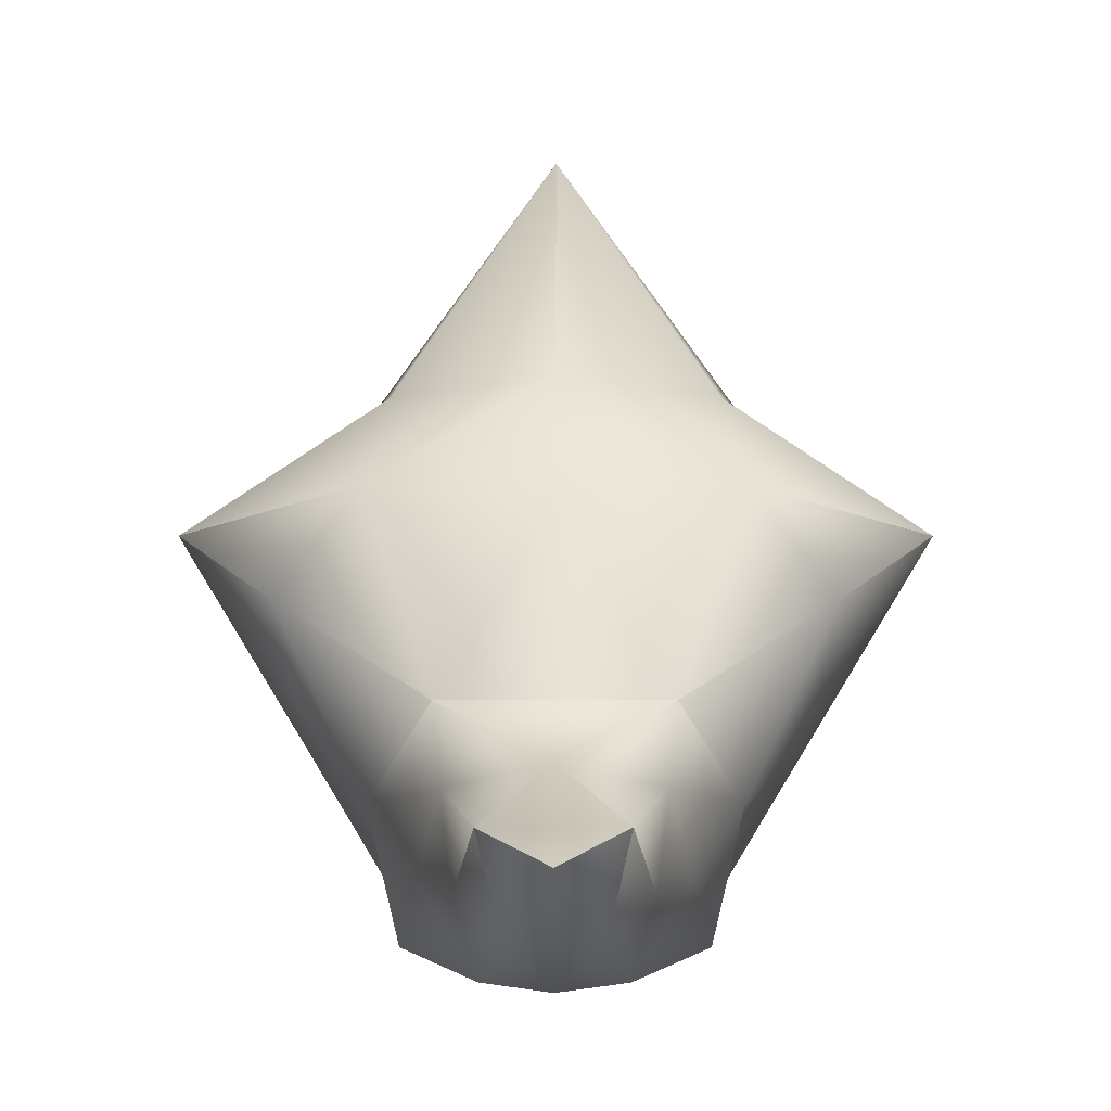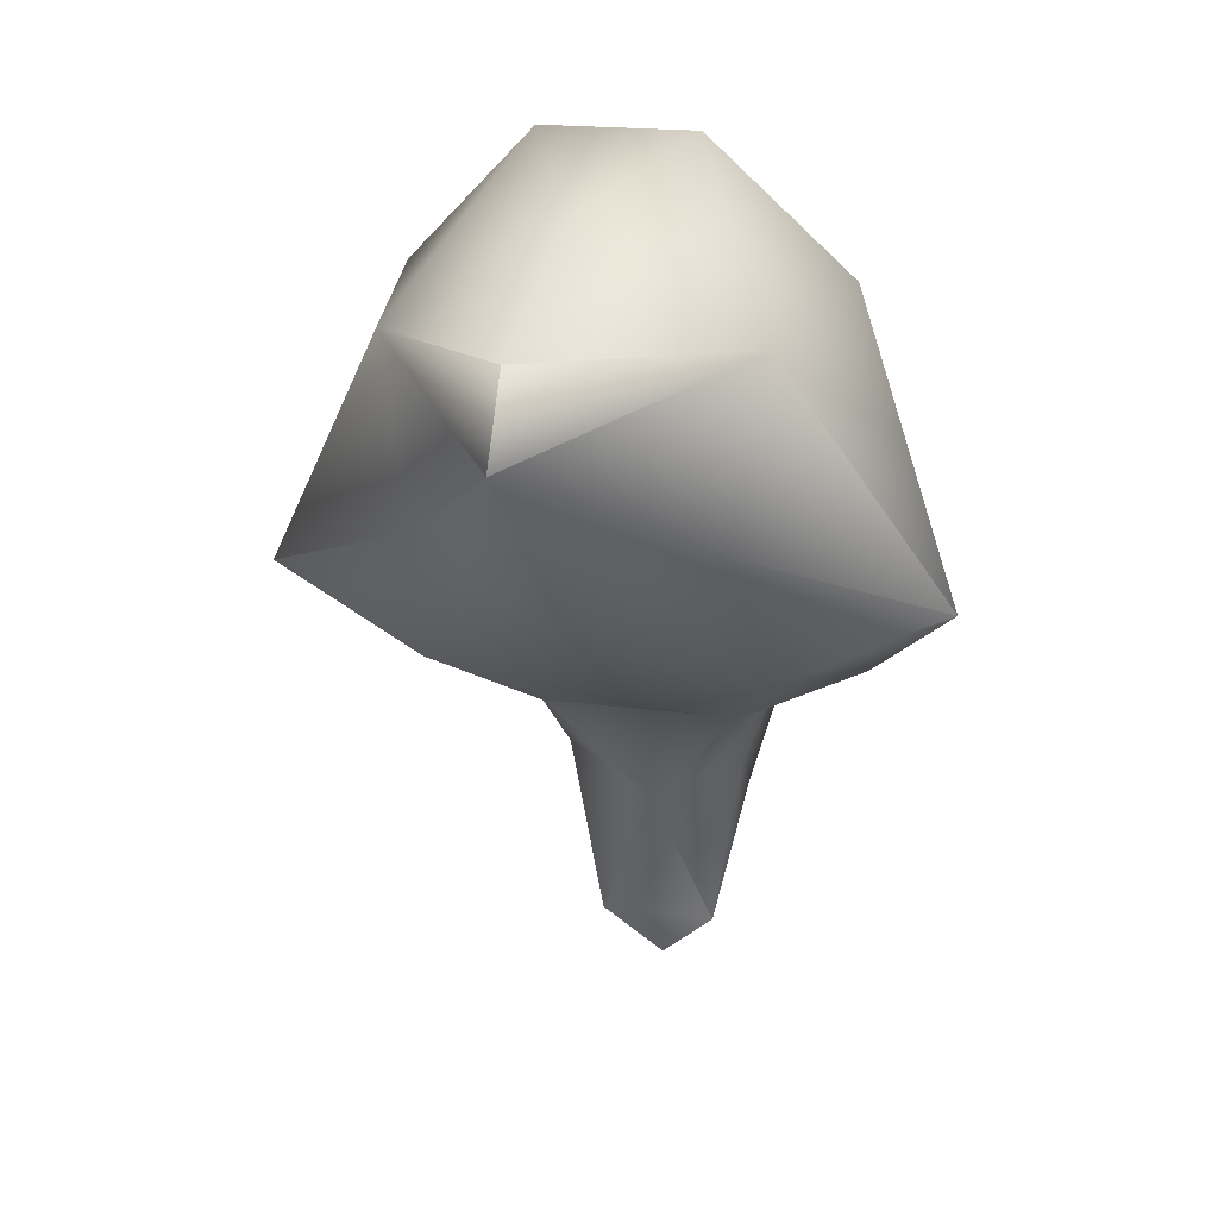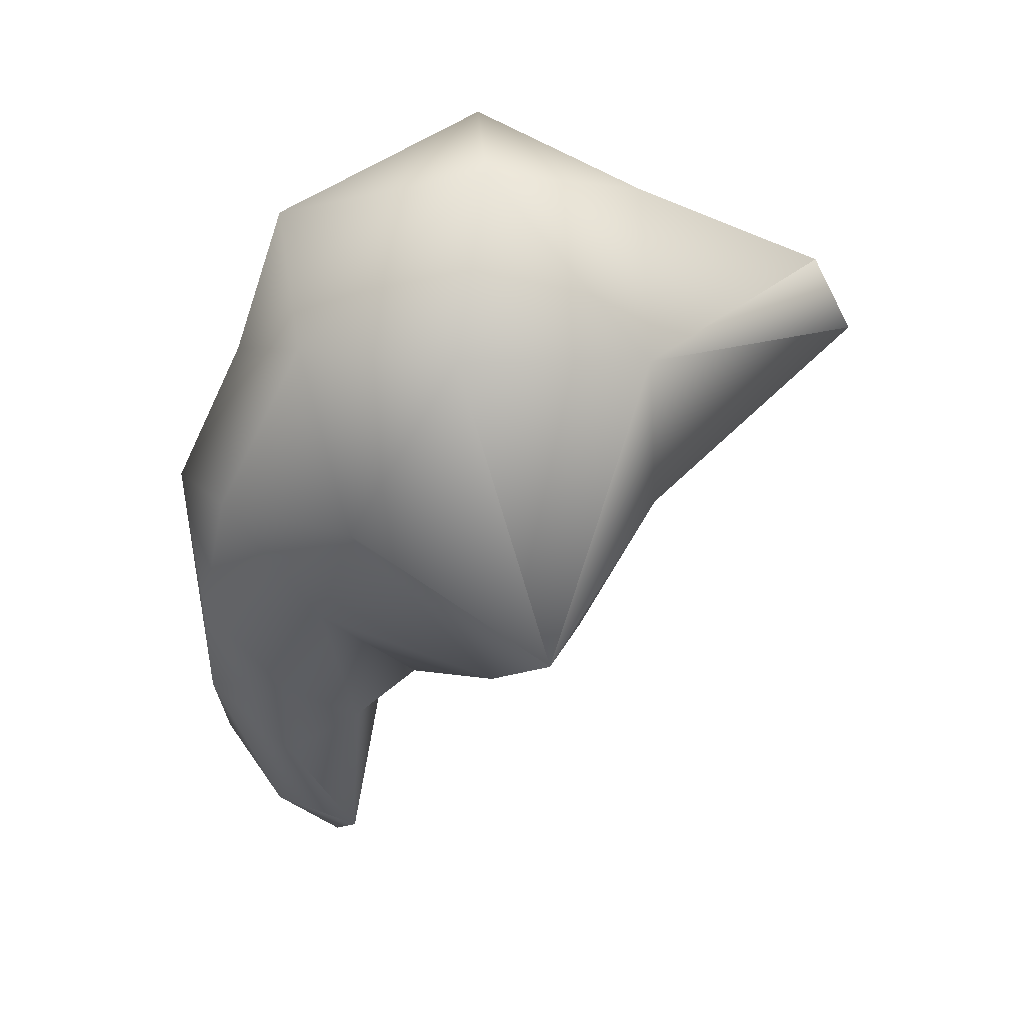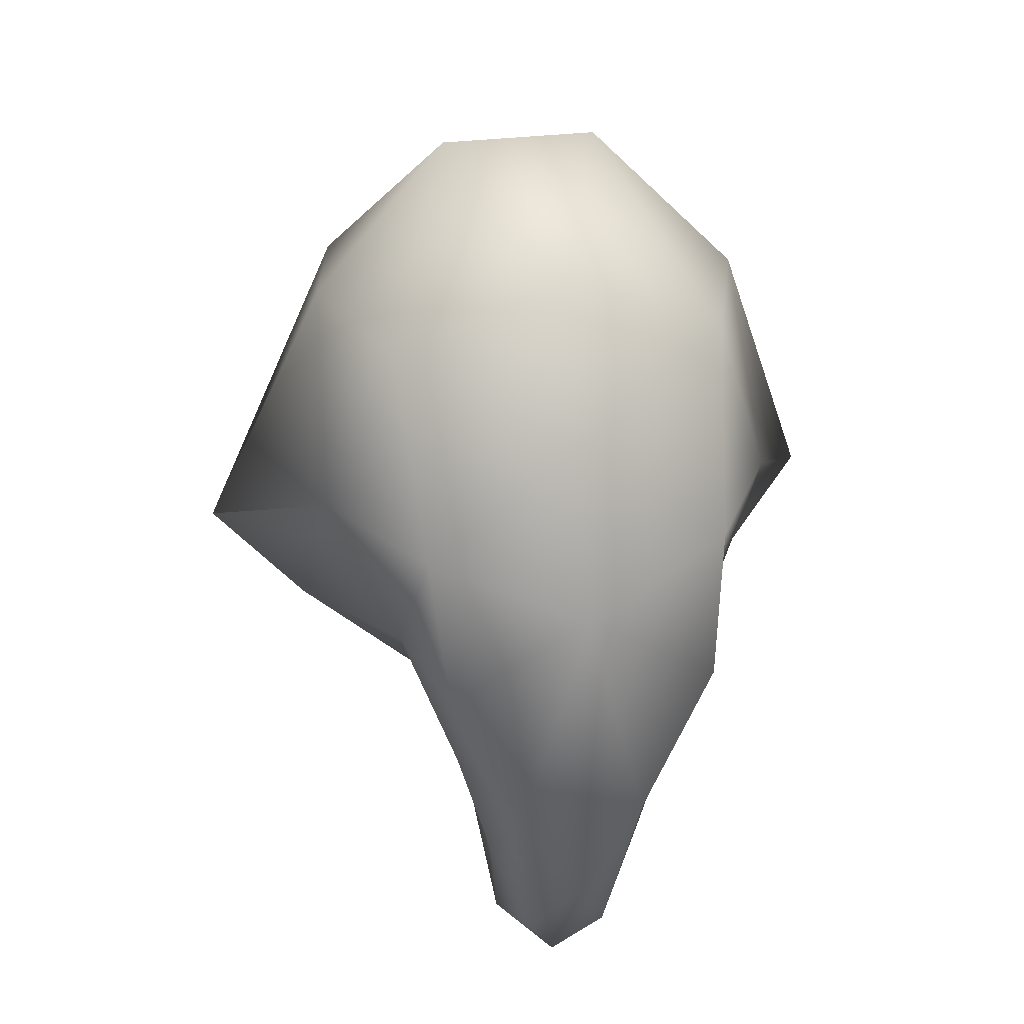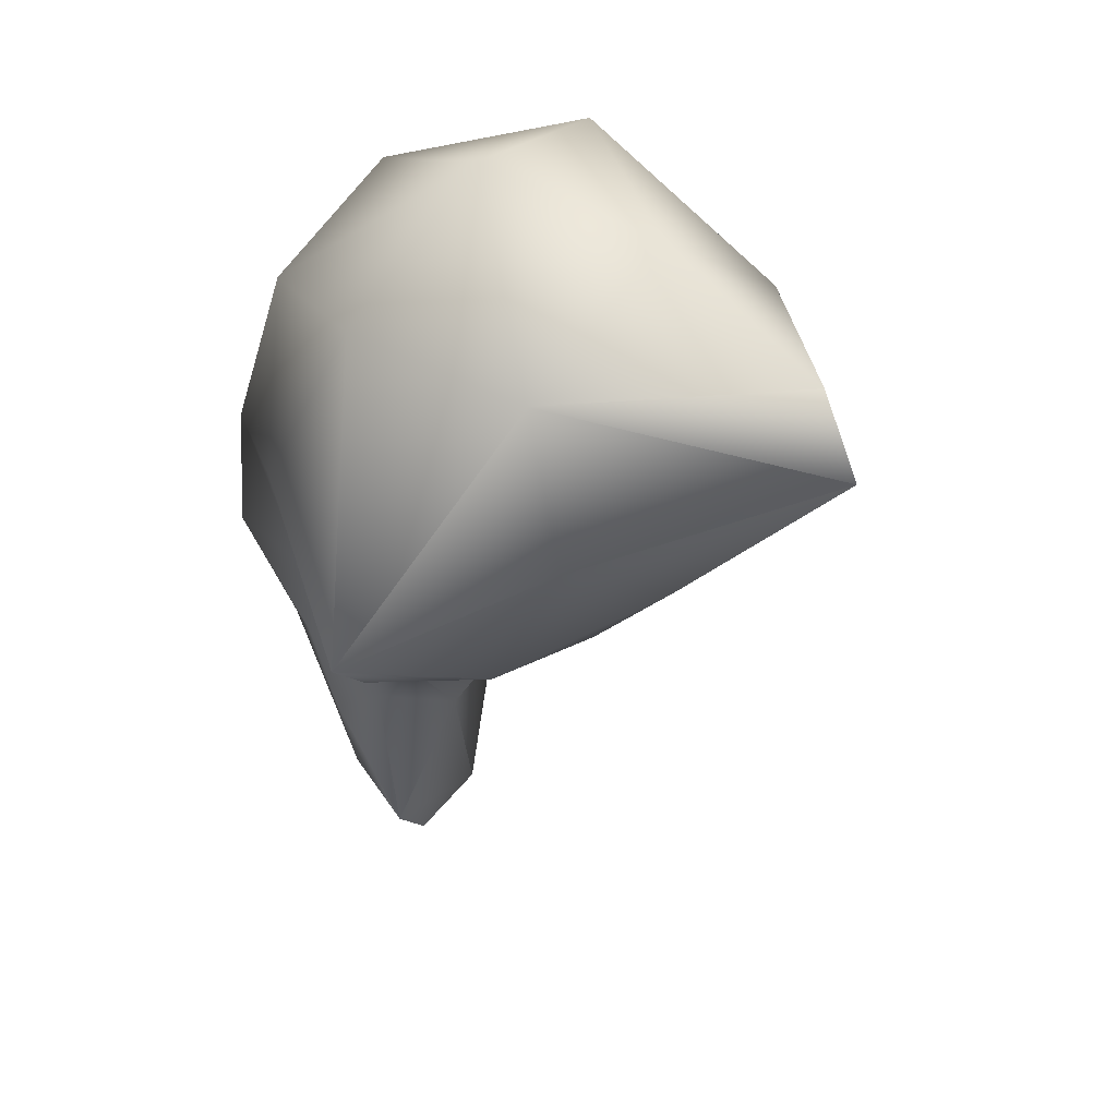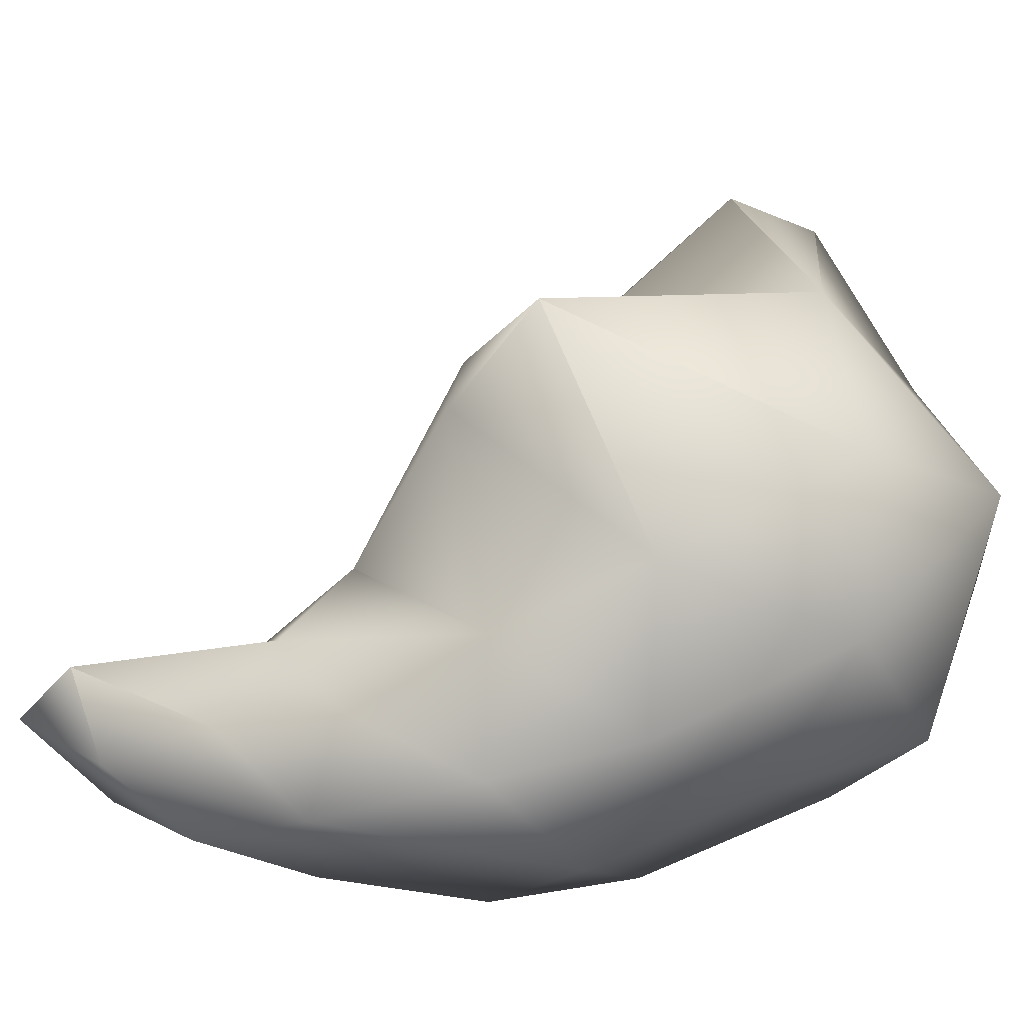
<metadata>
{"format":"obj","ext":"obj","renderer":"f3d","projection":"perspective","resolution":1024,"background":"white","views":[{"elev":1.5,"azim":-179.8,"up":"+Y"},{"elev":17.6,"azim":-164.4,"up":"+Z"},{"elev":32.3,"azim":86.3,"up":"+Z"},{"elev":27.7,"azim":-12.2,"up":"+Z"},{"elev":30.4,"azim":132.5,"up":"+Z"},{"elev":-29.9,"azim":-89.3,"up":"+Y"}]}
</metadata>
<code>
o Pii_TORANSERU_body2
v 0.2143 -2.32 -1.642
v 0.05503 -2.278 -0.7361
v 0.5 -2.153 -0.9329
v 0.1091 -2.659 -1.001
v 0.3046 -2.742 -1.492
v 0.1979 -3.056 -0.5934
v 0.5 -3.007 -1.109
v 0.8021 -3.056 -0.5934
v 0.6954 -2.742 -1.492
v 0.8909 -2.659 -1.001
v 0.7857 -2.32 -1.642
v 0.945 -2.278 -0.7361
v 0.9909 -1.956 -0.4168
v 0.009119 -1.956 -0.4168
v 1.294 -2.435 0.1682
v 1.054 -2.667 -0.4422
v 1.154 -3.034 0.1459
v 0.5 -3.156 0.5715
v -0.154 -3.034 0.1459
v -0.05417 -2.667 -0.4422
v -0.2943 -2.435 0.1682
v -0.6722 -1.575 0.0101
v -0.6081 -2.256 0.8593
v -0.2943 -1.098 0.05839
v 0.5 -1.158 -0.09902
v 0.5 -0.6381 0.3771
v 1.294 -1.098 0.05839
v 1.224 -0.7217 0.7501
v 0.1222 -1.545 2.421
v 0.8778 -1.545 2.421
v 0.5 -0.7603 2.144
v 0.5 -2.555 2.069
v -0.2943 -2.469 1.719
v 0.5 -2.808 1.318
v -0.2244 -2.894 0.8251
v -0.2244 -0.7217 0.7501
v 0.5 0.3613 1.328
v -0.3655 -0.7871 1.636
v 0.5 0.1585 1.726
v 1.366 -0.7871 1.636
v 2.104 -1.318 0.3887
v 1.672 -1.575 0.0101
v 0.5 -2.43 -1.902
v 1.294 -2.469 1.719
v 1.224 -2.894 0.8251
v -1.104 -1.318 0.3887
v -0.5517 -1.725 1.76
v 1.552 -1.725 1.76
v 1.608 -2.256 0.8593
f 1 2 3
f 1 4 2
f 5 4 1
f 5 6 4
f 7 6 5
f 7 8 6
f 9 8 7
f 9 10 8
f 11 10 9
f 11 12 10
f 3 12 11
f 3 13 12
f 14 13 3
f 15 12 13
f 15 16 12
f 17 16 15
f 17 8 16
f 18 8 17
f 18 6 8
f 19 6 18
f 19 20 6
f 21 20 19
f 21 2 20
f 22 21 23
f 22 14 21
f 24 14 22
f 24 25 14
f 26 25 24
f 26 27 25
f 28 27 26
f 29 30 31
f 29 32 30
f 33 32 29
f 33 34 32
f 35 34 33
f 35 18 34
f 19 18 35
f 36 26 24
f 36 37 26
f 38 37 36
f 38 39 37
f 31 39 38
f 31 40 39
f 41 28 40
f 41 27 28
f 42 27 41
f 42 13 27
f 15 13 42
f 5 9 7
f 5 43 9
f 1 43 5
f 1 11 43
f 34 44 32
f 34 45 44
f 18 45 34
f 18 17 45
f 35 21 19
f 35 23 21
f 33 23 35
f 46 22 23
f 46 24 22
f 36 24 46
f 46 38 36
f 46 47 38
f 23 47 46
f 44 30 32
f 44 48 30
f 49 48 44
f 10 16 8
f 10 12 16
f 2 14 3
f 2 21 14
f 20 4 6
f 20 2 4
f 47 33 29
f 47 23 33
f 40 37 39
f 40 28 37
f 13 25 27
f 13 14 25
f 48 41 40
f 48 49 41
f 49 42 41
f 49 15 42
f 15 45 17
f 15 49 45
f 11 1 3
f 43 11 9
f 26 37 28
f 49 44 45
o Pii_TORANSERU_eye
v 0.1222 -1.545 2.421
v 0.8778 -1.545 2.421
v 0.5 -0.7603 2.144
v -0.3655 -0.7871 1.636
v 1.366 -0.7871 1.636
v -0.5517 -1.725 1.76
v 1.552 -1.725 1.76
f 51 54 52
f 51 56 54
f 50 53 55
f 50 52 53

</code>
